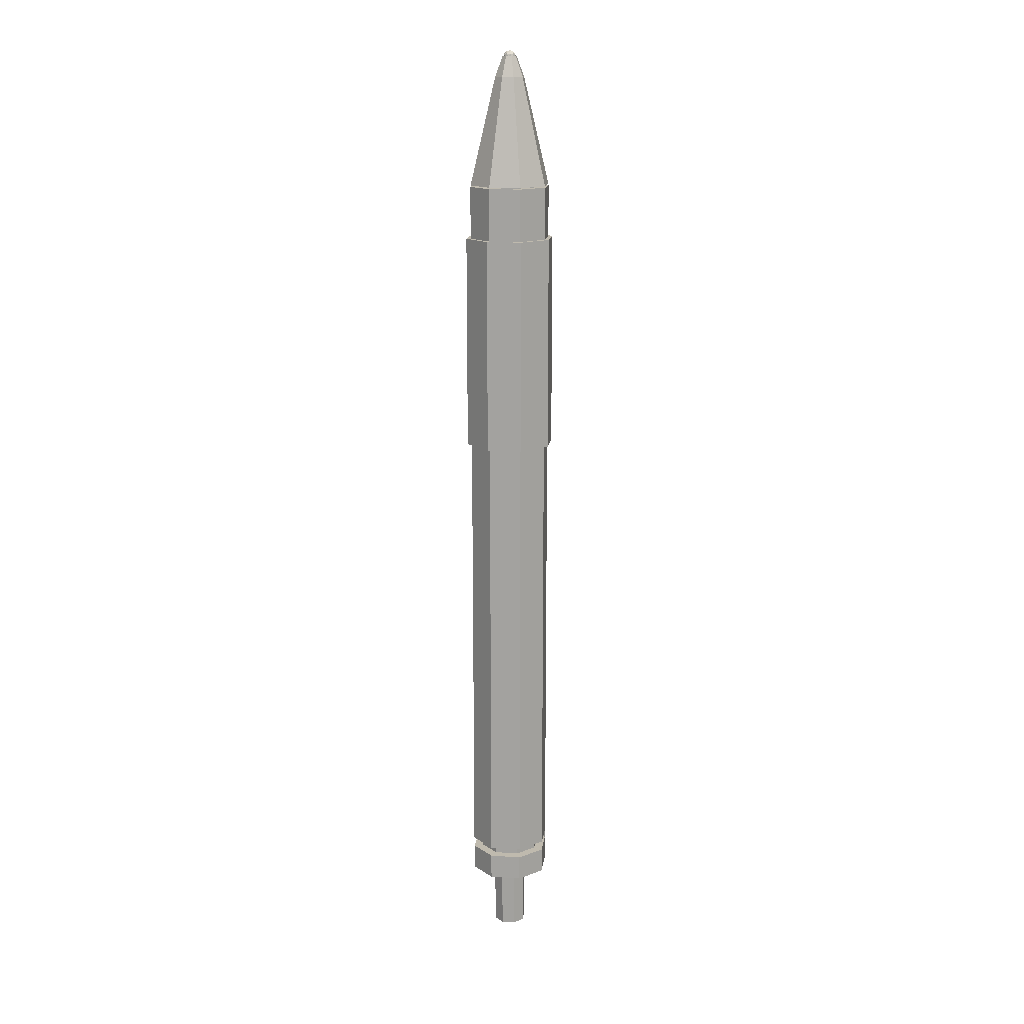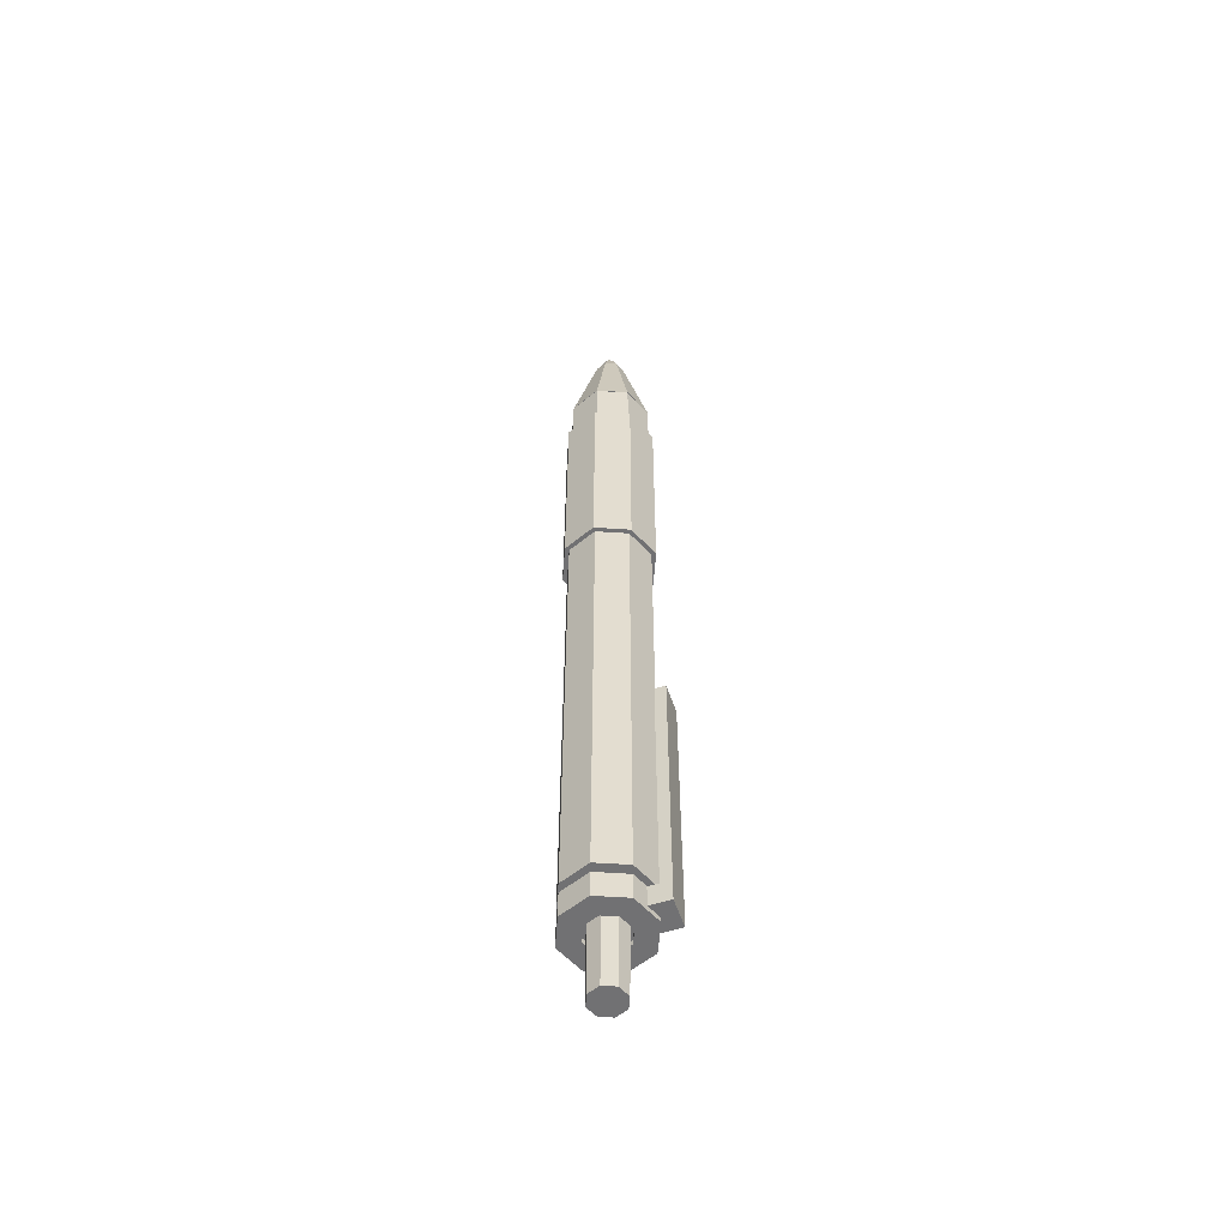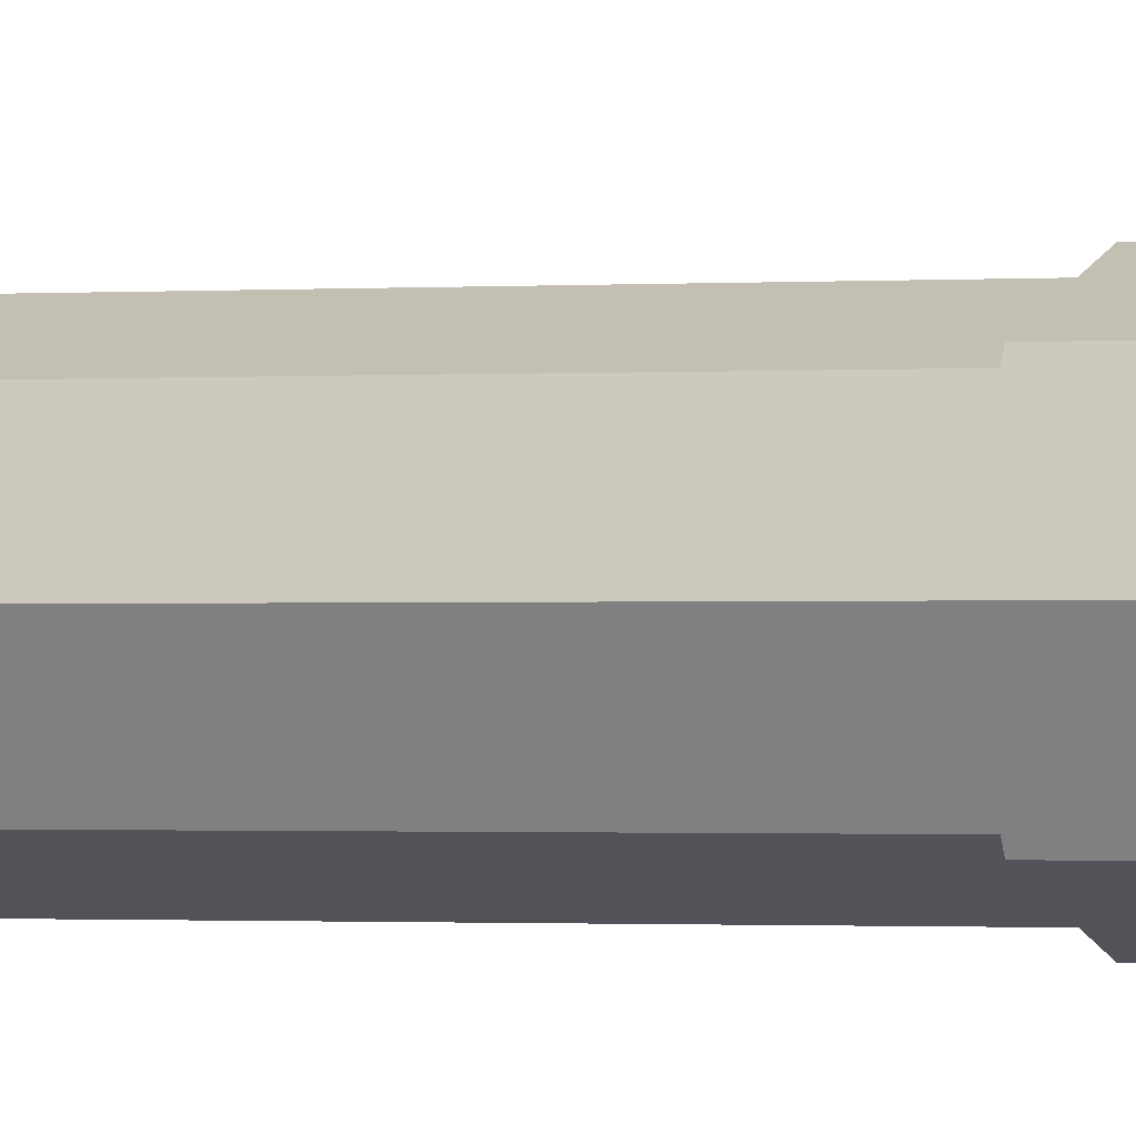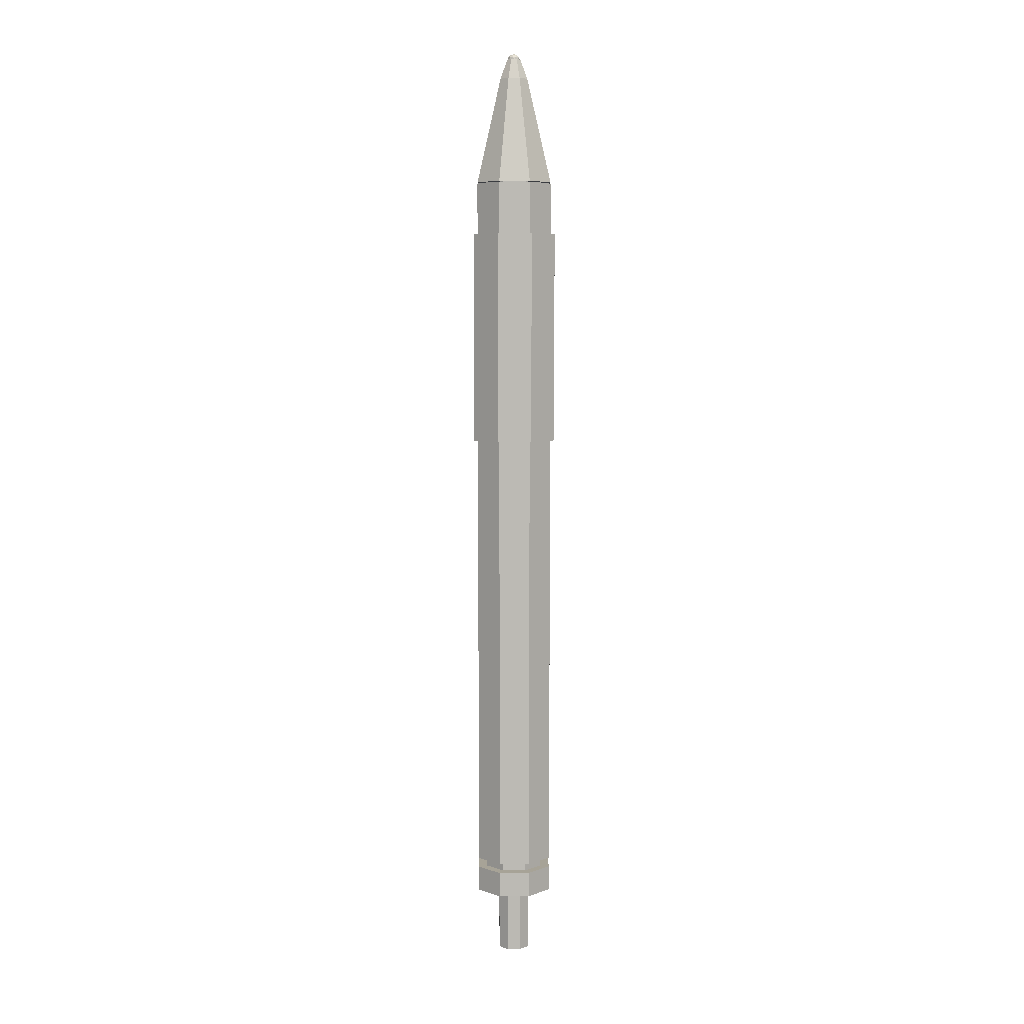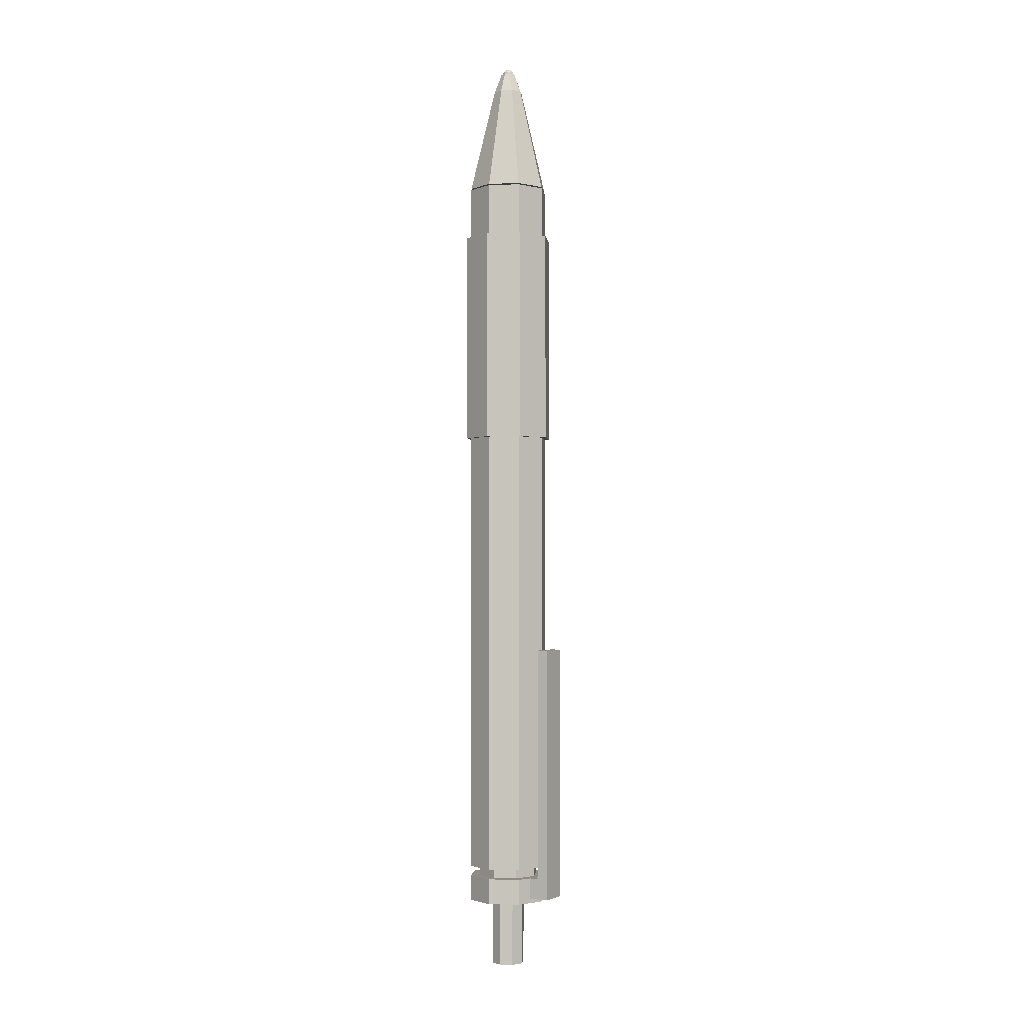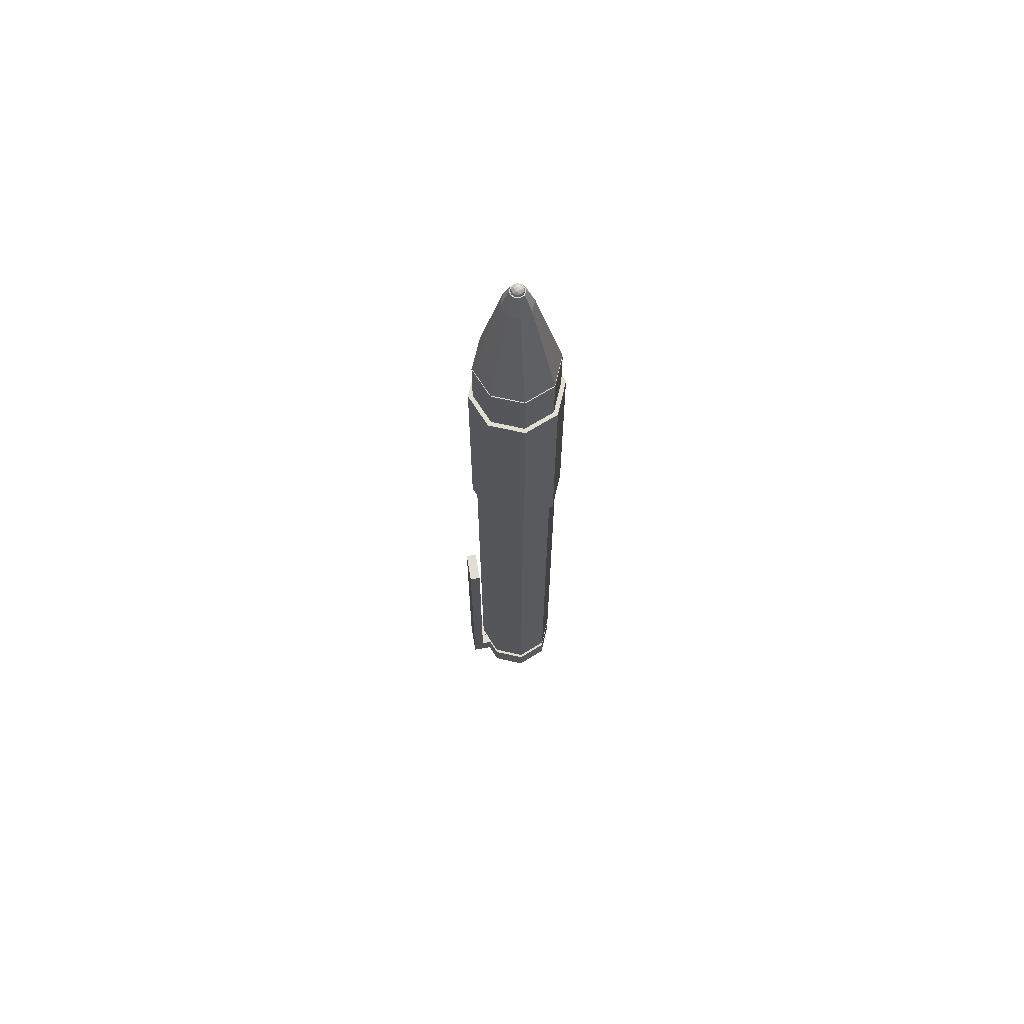
<metadata>
{"format":"obj","ext":"obj","renderer":"f3d","projection":"perspective","resolution":1024,"background":"white","views":[{"elev":15.8,"azim":30.0,"up":"+Z"},{"elev":-55.3,"azim":108.4,"up":"+Z"},{"elev":-0.5,"azim":-62.2,"up":"+Y"},{"elev":6.7,"azim":-23.6,"up":"+Z"},{"elev":-1.9,"azim":119.5,"up":"+Z"},{"elev":67.5,"azim":-99.6,"up":"+Z"}]}
</metadata>
<code>
v -0.0353 0.008106 5.057
v -0.05712 0.07526 5.057
v 0 0.1168 5.057
v 0.05713 0.07526 5.057
v 0.03531 0.008106 5.057
v 0 0.0567 5.094
v 0.02075 0.1206 5.027
v 0.05433 0.01723 5.027
v 0.06715 0.0567 5.027
v -0.02075 -0.007168 5.027
v 0.02075 -0.007168 5.027
v -0.05433 0.03905 5.062
v -0.03358 0.1029 5.062
v -0.03358 0.06761 5.084
v 0.03358 0.1029 5.062
v 0 0.092 5.084
v -0.02075 0.02814 5.084
v 0 -0.000425 5.062
v 0.05433 0.03905 5.062
v 0.02075 0.02814 5.084
v 0.03358 0.06761 5.084
v 0.05433 0.09617 5.027
v -0.05433 0.09617 5.027
v -0.02075 0.1206 5.027
v -0.05433 0.01723 5.027
v -0.06715 0.0567 5.027
v -0.4313 0.0567 -4.269
v -0.3049 0.3616 -4.269
v -0 0.488 -4.269
v 0.3049 0.3616 -4.269
v 0.4313 0.0567 -4.269
v 0.3049 -0.2482 -4.269
v -0 -0.3746 -4.269
v -0.3049 -0.2482 -4.269
v -0.4313 0.0567 -3.998
v -0.3049 0.3616 -3.998
v -0 0.488 -3.998
v 0.3049 0.3616 -3.998
v 0.4313 0.0567 -3.998
v 0.3049 -0.2482 -3.998
v -0 -0.3746 -3.998
v -0.3049 -0.2482 -3.998
v -0.328 0.0567 -3.998
v -0.2319 0.2886 -3.998
v -0 0.3847 -3.998
v 0.2319 0.2886 -3.998
v 0.328 0.0567 -3.998
v 0.2319 -0.1752 -3.998
v -0 -0.2713 -3.998
v -0.2319 -0.1752 -3.998
v -0.328 0.0567 -3.894
v -0.2319 0.2886 -3.894
v -0 0.3847 -3.894
v 0.2319 0.2886 -3.894
v 0.328 0.0567 -3.894
v 0.2319 -0.1752 -3.894
v -0 -0.2713 -3.894
v -0.2319 -0.1752 -3.894
v -0.4331 0.0567 -3.894
v -0.3062 0.3629 -3.894
v -0 0.4898 -3.894
v 0.3062 0.3629 -3.894
v 0.4331 0.0567 -3.894
v 0.3062 -0.2495 -3.894
v -0 -0.3764 -3.894
v -0.3062 -0.2495 -3.894
v -0.4331 0.0567 3.692
v -0.3062 0.3629 3.692
v 0 0.4898 3.692
v 0.3062 0.3629 3.692
v 0.4331 0.0567 3.692
v 0.3062 -0.2495 3.692
v 0 -0.3764 3.692
v -0.3062 -0.2495 3.692
v 0.1521 0.07101 -4
v 0.1521 0.635 -4
v -0.1521 0.07101 -4
v -0.1521 0.635 -4
v 0.1521 0.07101 -4.221
v 0.1521 0.635 -4.221
v -0.1521 0.07101 -4.221
v -0.1521 0.635 -4.221
v 0.1521 0.5265 -4
v -0.1521 0.5265 -4
v -0.1521 0.5265 -4.221
v 0.1521 0.5265 -4.221
v 0.1521 0.5265 -1.486
v 0.1521 0.635 -1.486
v -0.1521 0.635 -1.486
v -0.1521 0.5265 -1.486
v -0.2166 0.0567 -4.269
v -0.1532 0.2099 -4.269
v -0 0.2733 -4.269
v 0.1532 0.2099 -4.269
v 0.2166 0.0567 -4.269
v 0.1532 -0.09647 -4.269
v -0 -0.1599 -4.269
v -0.1532 -0.09647 -4.269
v -0.2166 0.0567 -4.226
v -0.1532 0.2099 -4.226
v -0 0.2733 -4.226
v 0.1532 0.2099 -4.226
v 0.2166 0.0567 -4.226
v 0.1532 -0.09647 -4.226
v -0 -0.1599 -4.226
v -0.1532 -0.09647 -4.226
v -0.1824 0.0567 -4.226
v -0.129 0.1857 -4.226
v -0 0.2391 -4.226
v 0.129 0.1857 -4.226
v 0.1824 0.0567 -4.226
v 0.129 -0.07227 -4.226
v -0 -0.1257 -4.226
v -0.129 -0.07227 -4.226
v -0.1753 0.0567 -4.979
v -0.124 0.1807 -4.979
v -0 0.232 -4.979
v 0.124 0.1807 -4.979
v 0.1753 0.0567 -4.979
v 0.124 -0.06727 -4.979
v -0 -0.1186 -4.979
v -0.124 -0.06727 -4.979
v -0 0.0567 -4.979
v 0 -0.2732 3.692
v 0.2333 -0.1766 3.692
v 0.3299 0.0567 3.692
v 0.2333 0.29 3.692
v 0 0.3866 3.692
v -0.2333 0.29 3.692
v -0.3299 0.0567 3.692
v -0.2333 -0.1766 3.692
v 0 -0.2732 3.706
v 0.2333 -0.1766 3.706
v 0.3299 0.0567 3.706
v 0.2333 0.29 3.706
v 0 0.3866 3.706
v -0.2333 0.29 3.706
v -0.3299 0.0567 3.706
v -0.2333 -0.1766 3.706
v 0 -0.3736 3.706
v 0.3042 -0.2475 3.706
v 0.4303 0.0567 3.706
v 0.3042 0.3609 3.706
v 0 0.487 3.706
v -0.3042 0.3609 3.706
v -0.4303 0.0567 3.706
v -0.3042 -0.2475 3.706
v 0 -0.1011 4.825
v 0.1116 -0.05487 4.825
v 0.1578 0.0567 4.825
v 0.1116 0.1683 4.825
v 0 0.2145 4.825
v -0.1116 0.1683 4.825
v -0.1578 0.0567 4.825
v -0.1116 -0.05487 4.825
v 0 -0.02061 5.032
v 0.05467 0.002031 5.032
v 0.07731 0.0567 5.032
v 0.05467 0.1114 5.032
v 0 0.134 5.032
v -0.05467 0.1114 5.032
v -0.07731 0.0567 5.032
v -0.05467 0.002031 5.032
v 0 0.0567 5.032
v -0.4019 0.0567 0.8835
v -0.2842 0.3409 0.8835
v 0 0.4586 0.8835
v 0.2842 0.3409 0.8835
v 0.4019 0.0567 0.8835
v 0.2842 -0.2275 0.8835
v 0 -0.3452 0.8835
v -0.2842 -0.2275 0.8835
v -0.4019 0.0567 3.145
v -0.2842 0.3409 3.145
v 0 0.4586 3.145
v 0.2842 0.3409 3.145
v 0.4019 0.0567 3.145
v 0.2842 -0.2275 3.145
v 0 -0.3452 3.145
v -0.2842 -0.2275 3.145
v -0.3394 0.3961 0.8835
v -0.4799 0.0567 0.8835
v 0 0.5366 0.8835
v 0.3394 0.3961 0.8835
v 0.4799 0.0567 0.8835
v 0.3394 -0.2827 0.8835
v 0 -0.4232 0.8835
v -0.3394 -0.2827 0.8835
v -0.3394 0.3961 3.145
v -0.4799 0.0567 3.145
v 0 0.5366 3.145
v 0.3394 0.3961 3.145
v 0.4799 0.0567 3.145
v 0.3394 -0.2827 3.145
v 0 -0.4232 3.145
v -0.3394 -0.2827 3.145
o meshPen201
g groupPen201
f 6 20 21
f 5 20 18
f 6 21 16
f 6 16 14
f 6 14 17
f 5 18 11
f 4 19 9
f 3 15 7
f 2 13 23
f 1 12 25
f 5 11 8
f 4 9 22
f 3 7 24
f 2 23 26
f 1 25 10
f 25 12 26
f 12 2 26
f 23 13 24
f 13 3 24
f 7 15 22
f 15 4 22
f 9 19 8
f 19 5 8
f 11 18 10
f 18 1 10
f 17 12 1
f 17 14 12
f 14 2 12
f 14 13 2
f 14 16 13
f 16 3 13
f 16 15 3
f 16 21 15
f 21 4 15
f 18 17 1
f 18 20 17
f 20 6 17
f 21 19 4
f 21 20 19
f 20 5 19
f 44 43 51 52
f 43 50 58 51
f 49 48 56 57
f 47 46 54 55
f 45 44 52 53
f 50 49 57 58
f 48 47 55 56
f 46 45 53 54
f 58 57 65 66
f 56 55 63 64
f 54 53 61 62
f 52 51 59 60
f 51 58 66 59
f 57 56 64 65
f 55 54 62 63
f 53 52 60 61
f 61 60 68 69
f 66 65 73 74
f 64 63 71 72
f 62 61 69 70
f 60 59 67 68
f 59 66 74 67
f 65 64 72 73
f 63 62 70 71
f 101 102 110 109
f 99 100 108 107
f 106 99 107 114
f 104 105 113 112
f 102 103 111 110
f 100 101 109 108
f 105 106 114 113
f 103 104 112 111
f 113 114 122 121
f 111 112 120 119
f 109 110 118 117
f 107 108 116 115
f 114 107 115 122
f 112 113 121 120
f 110 111 119 118
f 108 109 117 116
f 118 119 123
f 116 117 123
f 121 122 123
f 119 120 123
f 117 118 123
f 115 116 123
f 122 115 123
f 120 121 123
f 67 74 131 130
f 73 72 125 124
f 71 70 127 126
f 69 68 129 128
f 74 73 124 131
f 72 71 126 125
f 70 69 128 127
f 68 67 130 129
f 124 125 133 132
f 130 131 139 138
f 129 130 138 137
f 127 128 136 135
f 125 126 134 133
f 131 124 132 139
f 128 129 137 136
f 126 127 135 134
f 137 138 146 145
f 135 136 144 143
f 133 134 142 141
f 139 132 140 147
f 136 137 145 144
f 134 135 143 142
f 132 133 141 140
f 138 139 147 146
f 157 158 164
f 163 156 164
f 160 161 164
f 158 159 164
f 156 157 164
f 162 163 164
f 161 162 164
f 159 160 164
o meshPen202
g groupPen202
f 30 29 37 38
f 28 27 35 36
f 27 34 42 35
f 33 32 40 41
f 31 30 38 39
f 29 28 36 37
f 34 33 41 42
f 32 31 39 40
f 41 40 48 49
f 39 38 46 47
f 37 36 44 45
f 42 41 49 50
f 40 39 47 48
f 38 37 45 46
f 36 35 43 44
f 35 42 50 43
f 76 78 89 88
f 84 78 82 85
f 85 82 80 86
f 86 80 76 83
f 77 81 79 75
f 82 78 76 80
f 79 86 83 75
f 81 85 86 79
f 77 84 85 81
f 75 83 84 77
f 87 88 89 90
f 78 84 90 89
f 83 76 88 87
f 84 83 87 90
f 29 30 94 93
f 27 28 92 91
f 34 27 91 98
f 32 33 97 96
f 30 31 95 94
f 28 29 93 92
f 33 34 98 97
f 31 32 96 95
f 98 91 99 106
f 96 97 105 104
f 94 95 103 102
f 92 93 101 100
f 97 98 106 105
f 95 96 104 103
f 93 94 102 101
f 91 92 100 99
f 140 141 149 148
f 146 147 155 154
f 145 146 154 153
f 143 144 152 151
f 141 142 150 149
f 147 140 148 155
f 144 145 153 152
f 142 143 151 150
f 152 153 161 160
f 150 151 159 158
f 148 149 157 156
f 154 155 163 162
f 153 154 162 161
f 151 152 160 159
f 149 150 158 157
f 155 148 156 163
o meshPen203
g groupPen203
f 167 175 174 166
f 172 180 179 171
f 170 178 177 169
f 168 176 175 167
f 166 174 173 165
f 165 173 180 172
f 171 179 178 170
f 169 177 176 168
f 183 181 189 191
f 188 187 195 196
f 186 185 193 194
f 184 183 191 192
f 181 182 190 189
f 182 188 196 190
f 187 186 194 195
f 185 184 192 193
f 178 179 195 194
f 172 171 187 188
f 179 180 196 195
f 165 172 188 182
f 166 165 182 181
f 180 173 190 196
f 173 174 189 190
f 167 166 181 183
f 174 175 191 189
f 168 167 183 184
f 175 176 192 191
f 169 168 184 185
f 176 177 193 192
f 170 169 185 186
f 177 178 194 193
f 171 170 186 187

</code>
